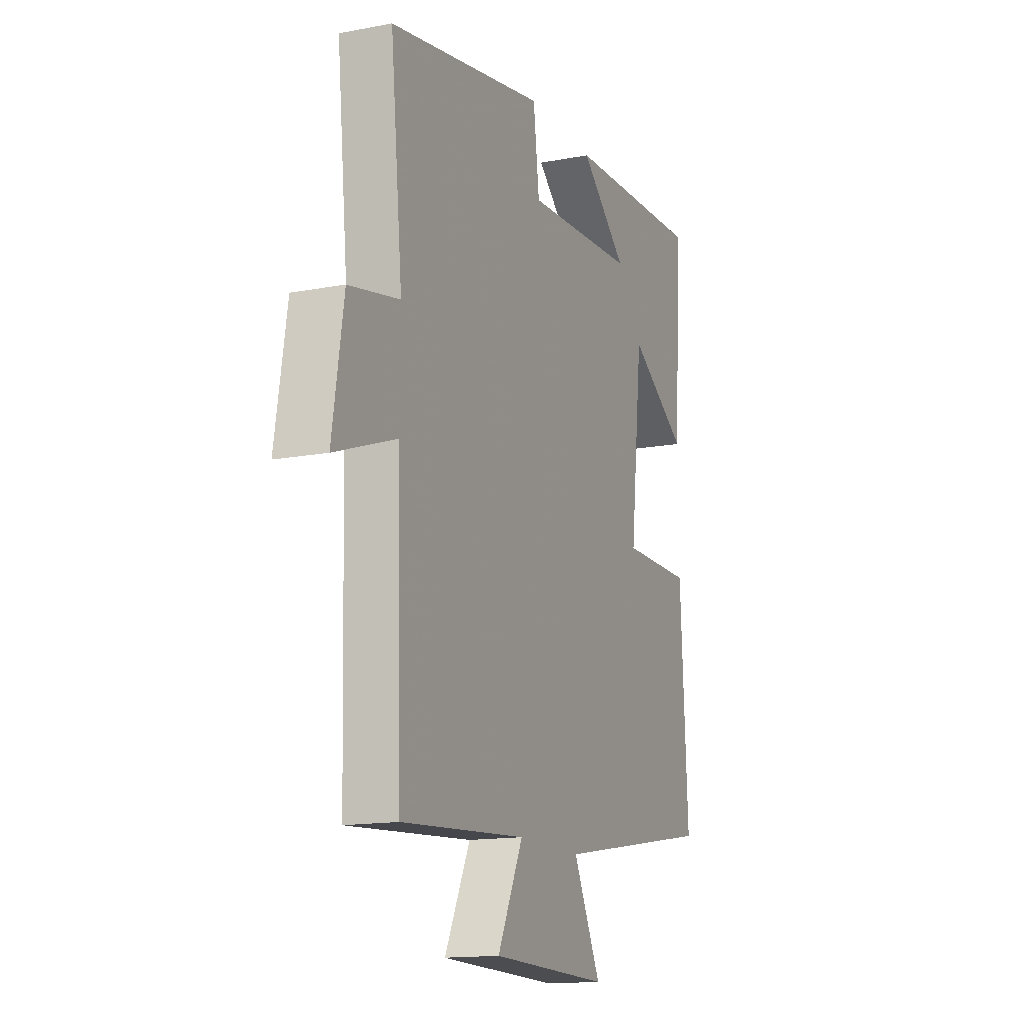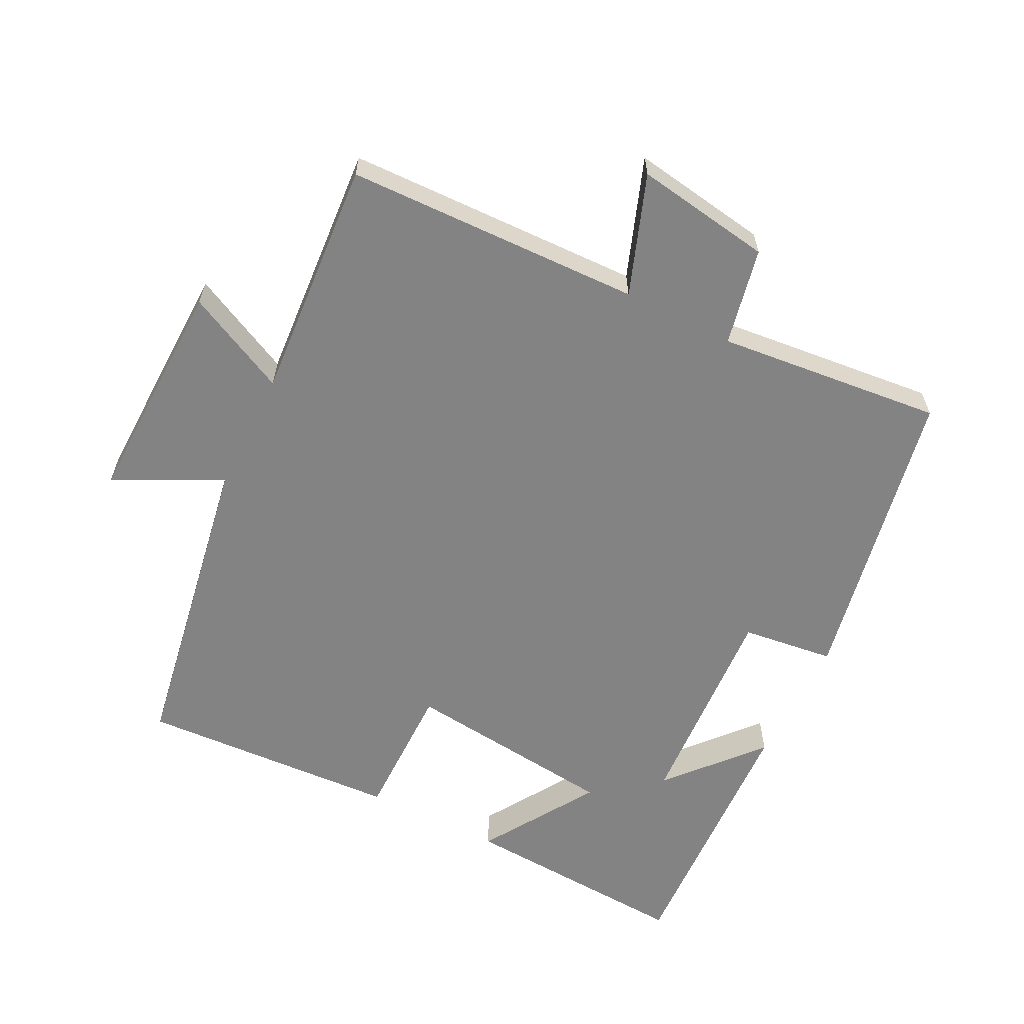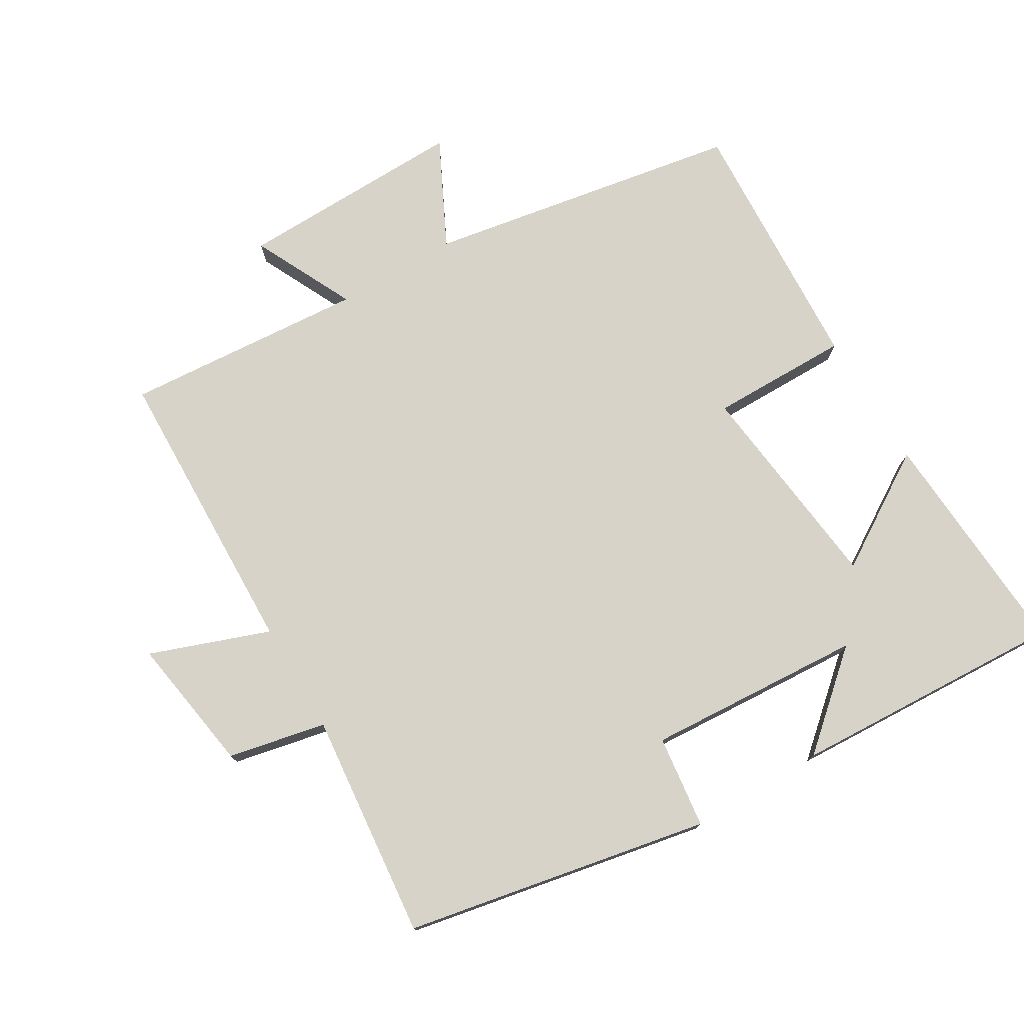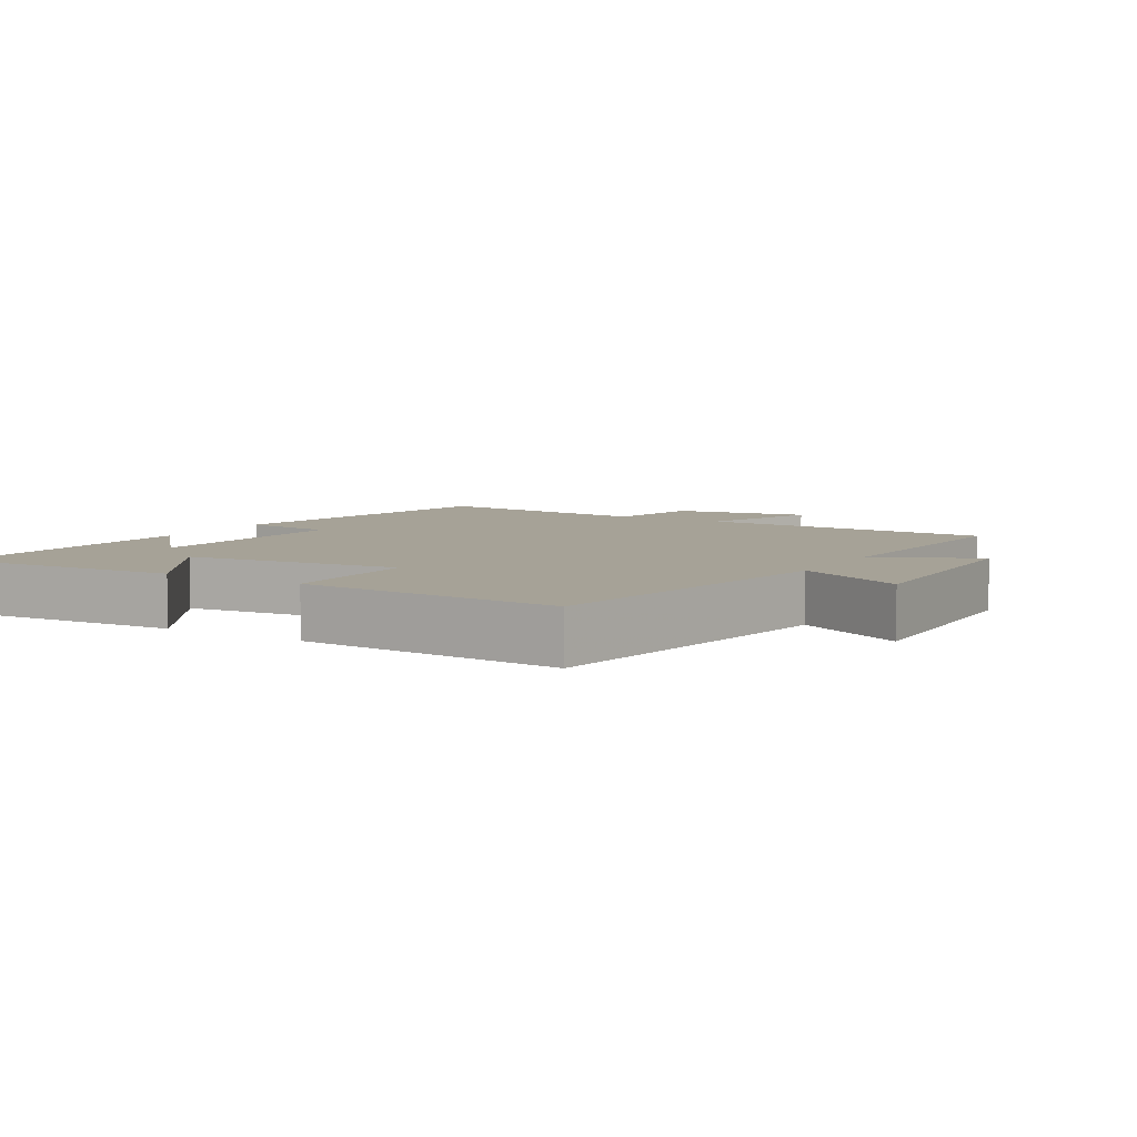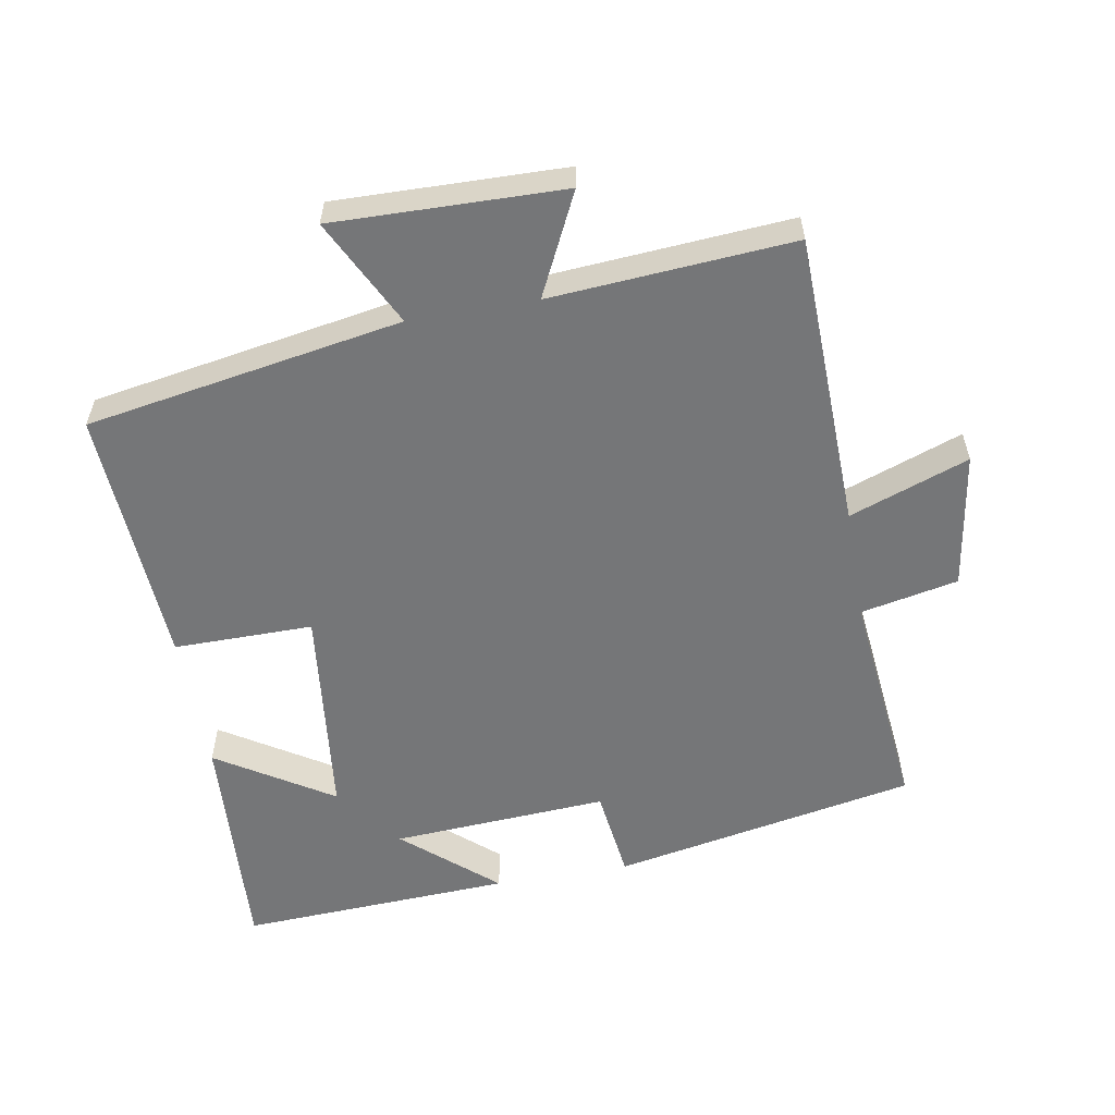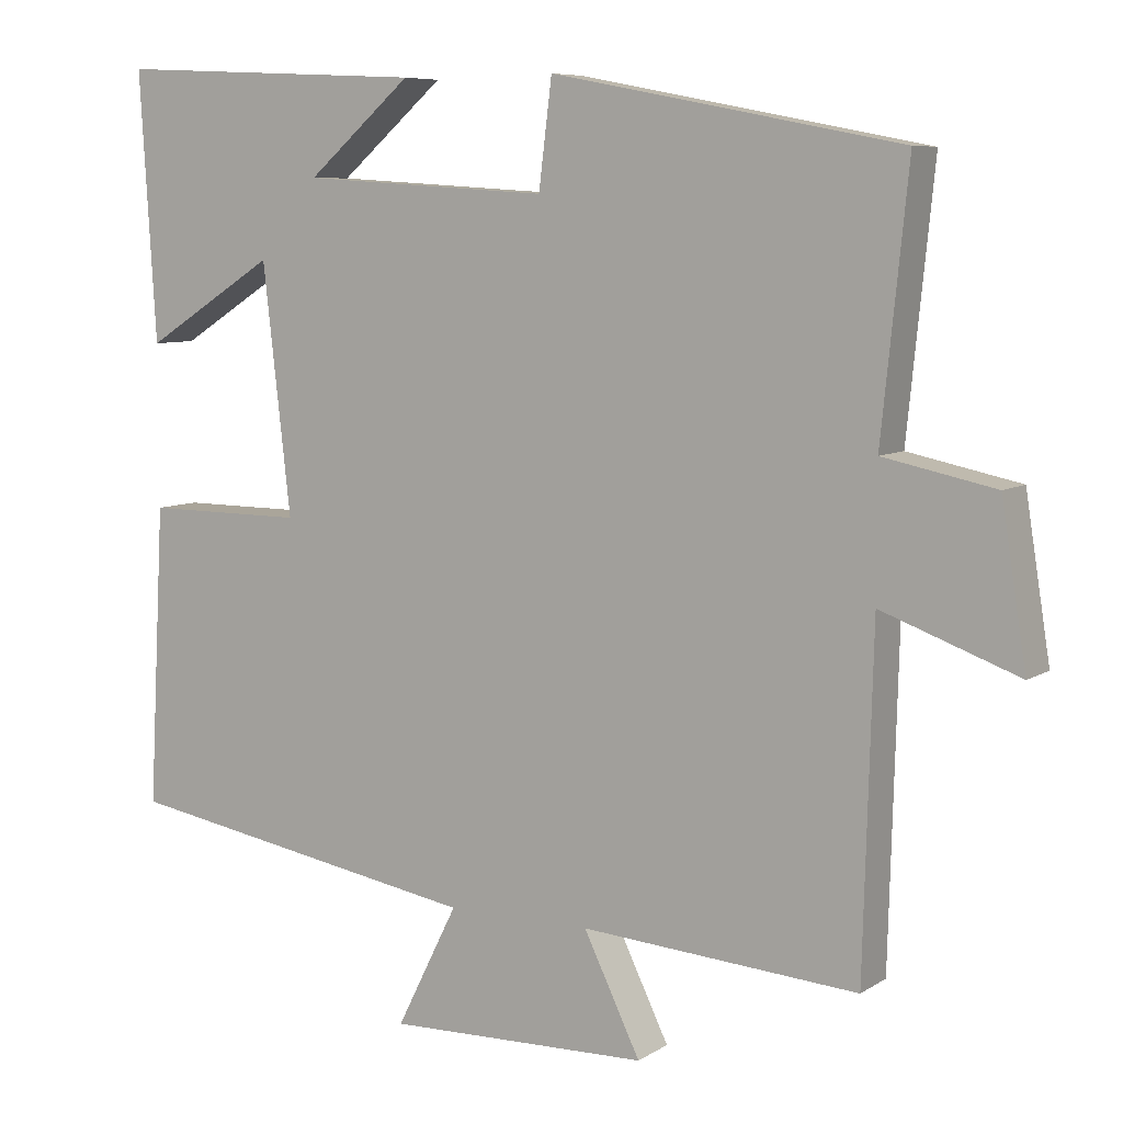
<metadata>
{"format":"obj","ext":"obj","renderer":"f3d","projection":"perspective","resolution":1024,"background":"white","views":[{"elev":-14.8,"azim":-67.6,"up":"+Z"},{"elev":-61.0,"azim":-116.7,"up":"+Y"},{"elev":75.9,"azim":-30.7,"up":"+Y"},{"elev":6.4,"azim":120.8,"up":"+Y"},{"elev":-56.8,"azim":-170.0,"up":"+Y"},{"elev":7.4,"azim":-149.2,"up":"+Z"}]}
</metadata>
<code>
v -0.534 0.07 0.413
v -0.085 0.07 0.5
v -0.068 0.07 0.363
v 0.252 0.07 0.383
v 0.117 0.07 0.5
v 0.521 0.07 0.52
v 0.5 0.07 0.176
v 0.33 0.07 0.283
v 0.294 0.07 -0.035
v 0.5 0.07 -0.034
v 0.521 0.07 -0.42
v 0.055 0.07 -0.5
v 0.134 0.07 -0.658
v -0.204 0.07 -0.65
v -0.131 0.07 -0.5
v -0.488 0.07 -0.526
v -0.5 0.07 -0.089
v -0.676 0.07 -0.153
v -0.644 0.07 0.049
v -0.5 0.07 0.079
v -0.534 0 0.413
v -0.085 0 0.5
v -0.068 0 0.363
v 0.252 0 0.383
v 0.117 0 0.5
v 0.521 0 0.52
v 0.5 0 0.176
v 0.33 0 0.283
v 0.294 0 -0.035
v 0.5 0 -0.034
v 0.521 0 -0.42
v 0.055 0 -0.5
v 0.134 0 -0.658
v -0.204 0 -0.65
v -0.131 0 -0.5
v -0.488 0 -0.526
v -0.5 0 -0.089
v -0.676 0 -0.153
v -0.644 0 0.049
v -0.5 0 0.079
f 17 18 19 20
f 15 16 17 20
f 1 2 3
f 20 1 3
f 15 20 3
f 12 13 14 15
f 11 12 15
f 10 11 15
f 9 10 15
f 15 3 4
f 9 15 4
f 8 9 4
f 7 8 4
f 4 5 6 7
f 40 39 38 37
f 40 37 36 35
f 23 22 21
f 23 21 40
f 23 40 35
f 35 34 33 32
f 35 32 31
f 35 31 30
f 35 30 29
f 24 23 35
f 24 35 29
f 24 29 28
f 24 28 27
f 27 26 25 24
f 1 21 22 2
f 2 22 23 3
f 3 23 24 4
f 4 24 25 5
f 5 25 26 6
f 6 26 27 7
f 7 27 28 8
f 8 28 29 9
f 9 29 30 10
f 10 30 31 11
f 11 31 32 12
f 12 32 33 13
f 13 33 34 14
f 14 34 35 15
f 15 35 36 16
f 16 36 37 17
f 17 37 38 18
f 18 38 39 19
f 19 39 40 20
f 20 40 21 1

</code>
